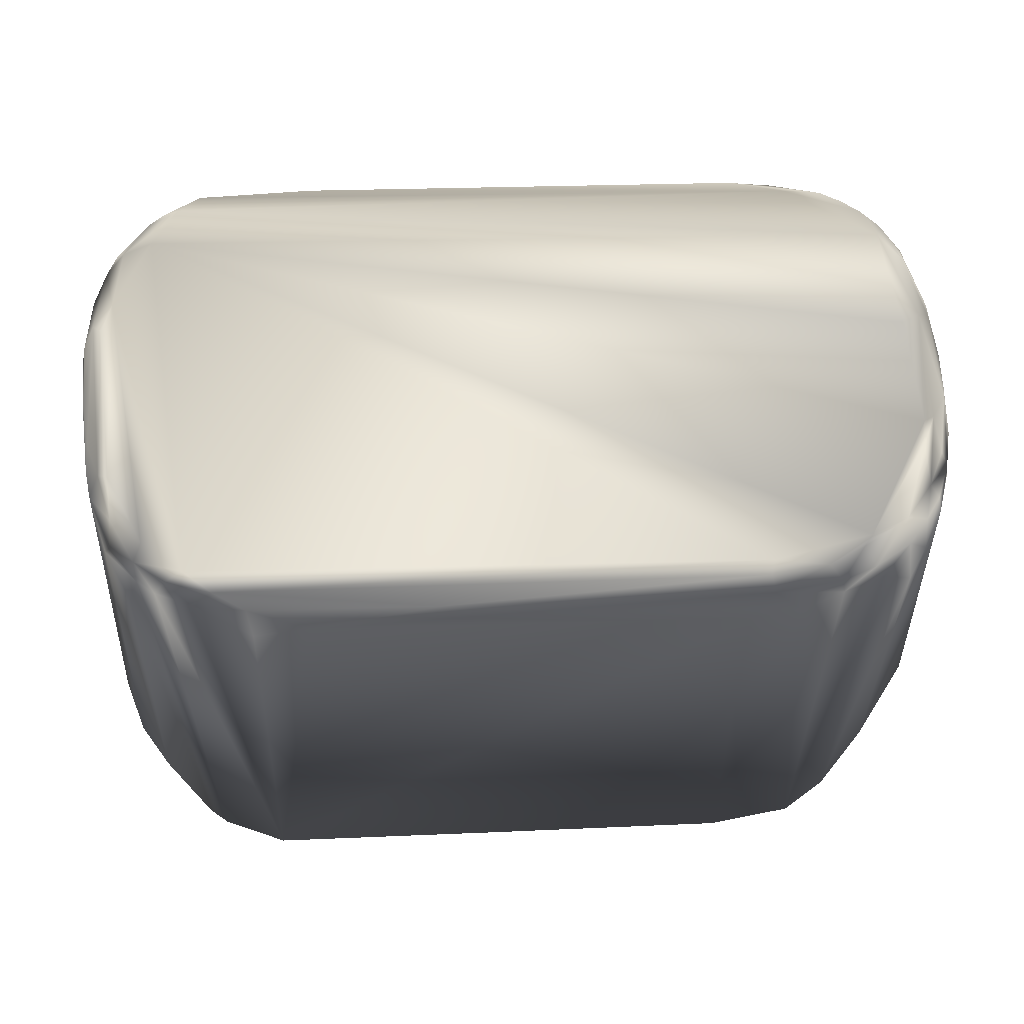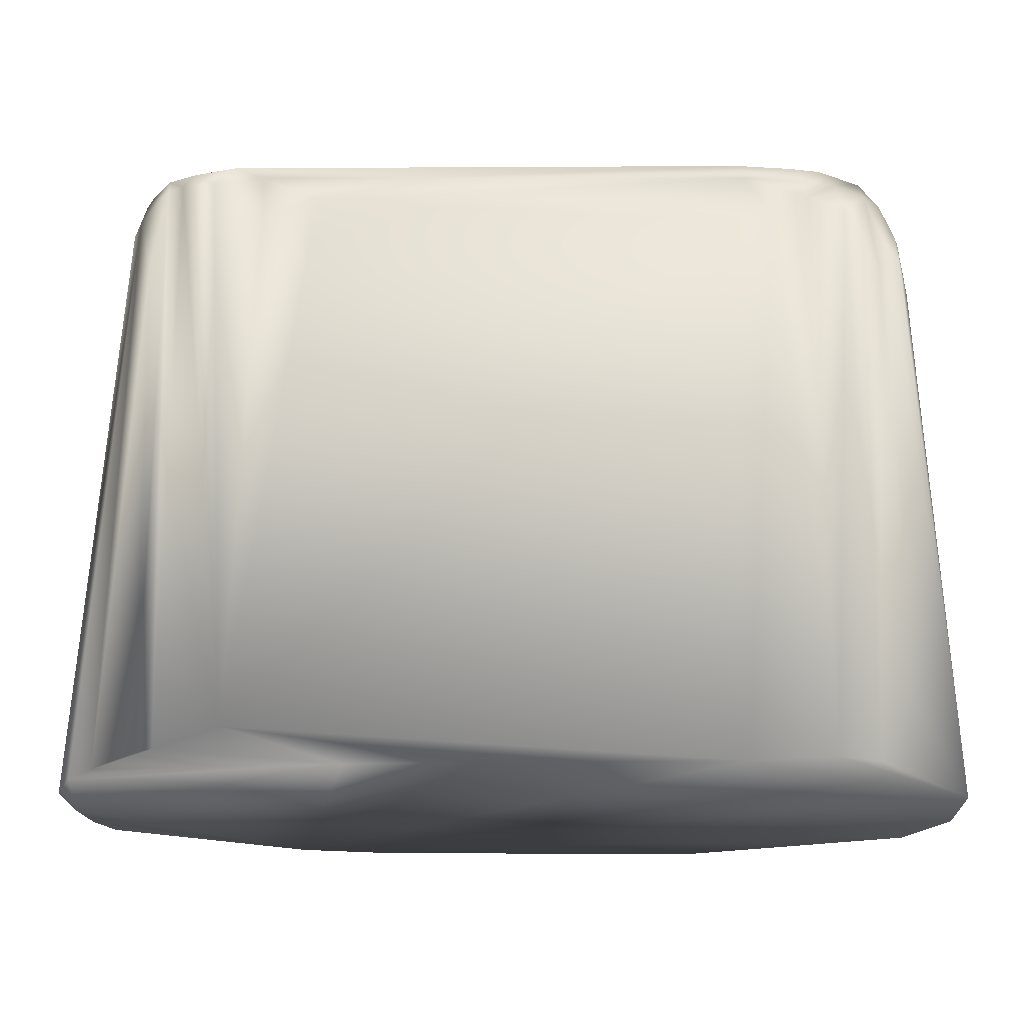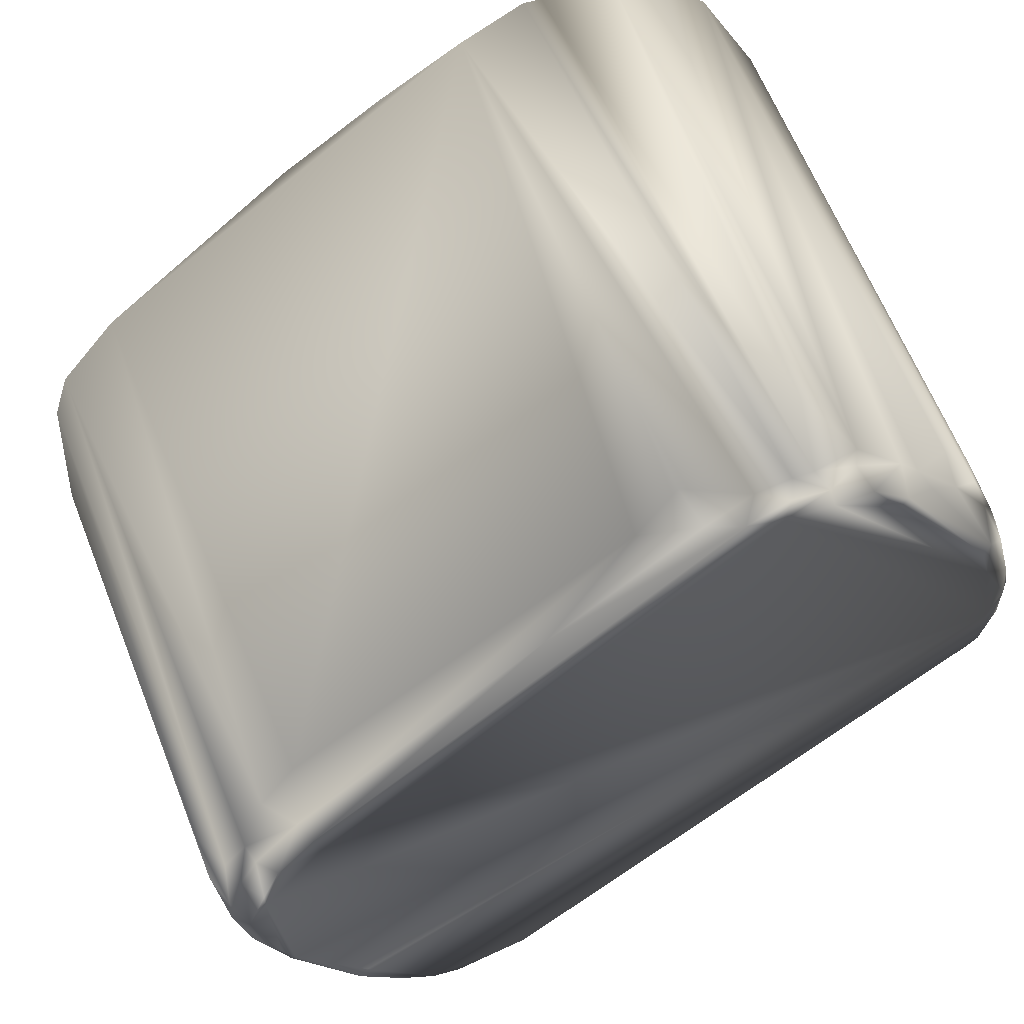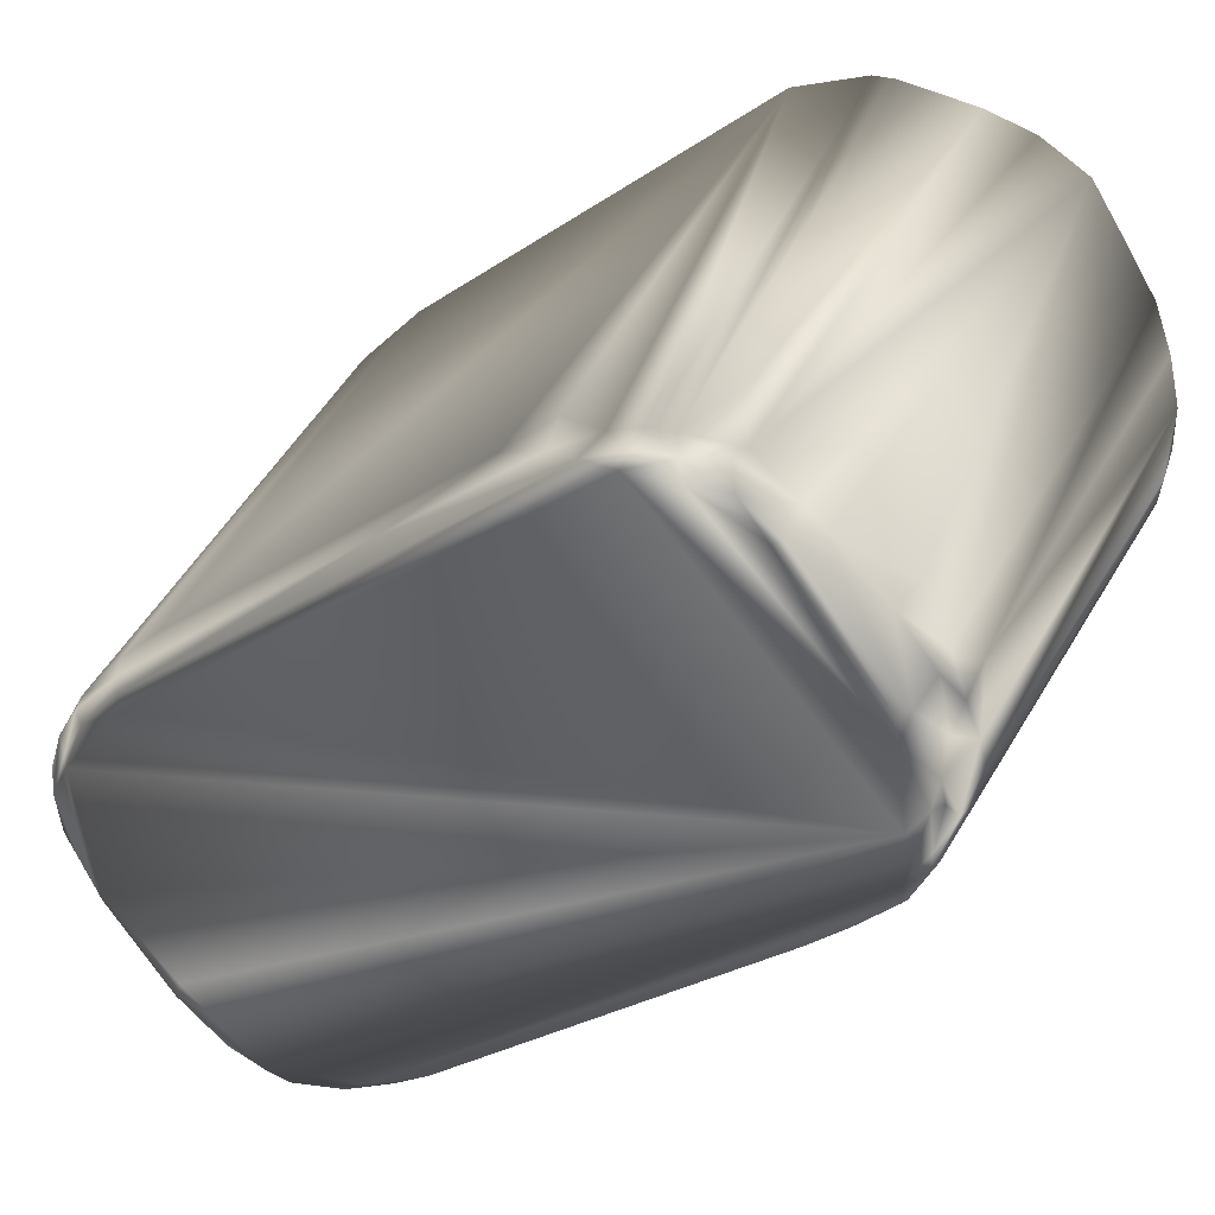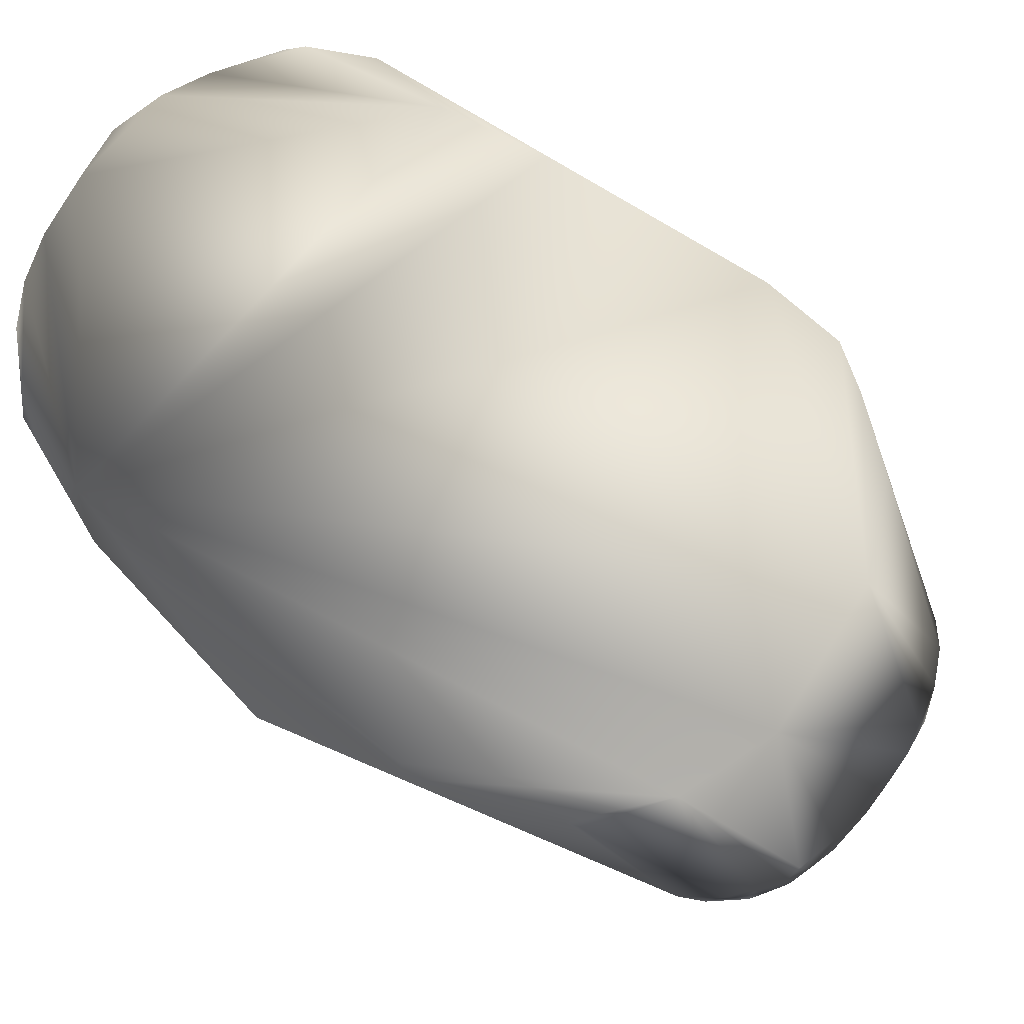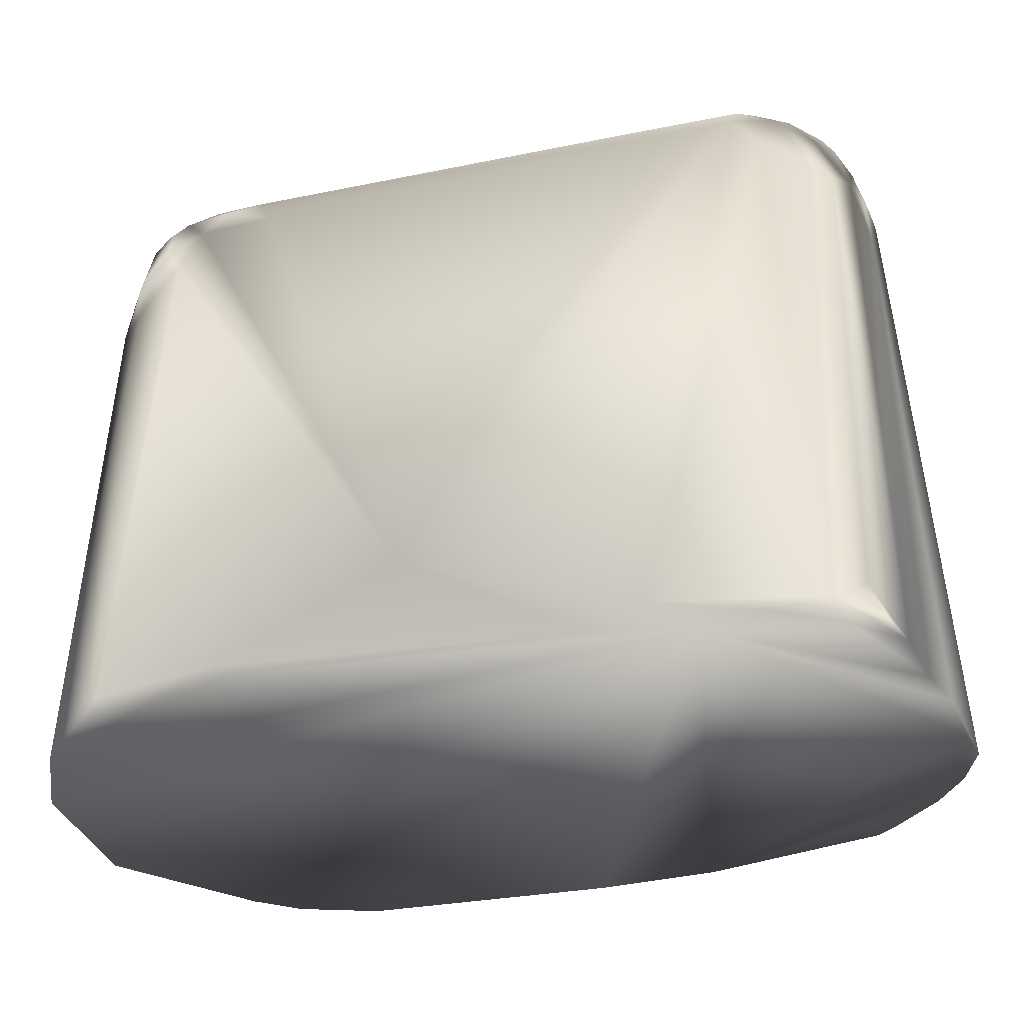
<metadata>
{"format":"obj","ext":"obj","renderer":"f3d","projection":"perspective","resolution":1024,"background":"white","views":[{"elev":67.2,"azim":-145.0,"up":"+Z"},{"elev":-17.2,"azim":-142.6,"up":"+Z"},{"elev":54.0,"azim":-19.6,"up":"+Y"},{"elev":32.1,"azim":22.6,"up":"+Y"},{"elev":-19.1,"azim":-163.3,"up":"+Y"},{"elev":-33.9,"azim":51.6,"up":"+Z"}]}
</metadata>
<code>
o spam_ch
v 0.01784 0.05089 0.0809
v -0.03406 0.01301 0.08104
v -0.02202 -0.02761 0.08089
v 0.04501 0.02153 0.08206
v -0.03786 0.0209 0.006005
v -0.04692 -0.01295 0.005858
v -0.01401 0.03914 0.005871
v -0.04804 0.001802 0.01578
v -0.04697 0.007828 0.006931
v -0.04501 0.01371 0.006826
v 0.03334 0.05473 0.007092
v 0.0425 0.04501 0.005871
v -0.001894 0.04697 0.005871
v 0.03914 0.05088 0.006701
v 0.03524 0.04675 0.07709
v 0.04205 0.04022 0.0715
v 0.04893 0.03233 0.00587
v 0.04937 0.01957 0.007828
v 0.04066 0.005982 0.005886
v 0.03903 0.000165 0.007852
v 0.04999 0.01694 0.009801
v 0.0447 0.01192 0.07866
v 0.02142 -0.01965 0.01392
v 0.03908 0.005896 0.077
v 0.04506 0.01604 0.08168
v -0.01003 -0.02662 0.08043
v -0.03033 -0.01957 0.08102
v -0.001707 -0.02473 0.07488
v -0.009639 -0.0295 0.07507
v -0.01582 -0.03474 0.009969
v -0.01887 -0.03241 0.06594
v -0.02704 -0.03326 0.005868
v -0.028 -0.02785 0.07436
v -0.03216 -0.02535 0.06946
v -0.02822 -0.02915 0.06653
v -0.03719 -0.02738 0.006132
v 0.001957 -0.02783 0.005871
v 0.001957 -0.02935 0.006395
v -0.03867 0.01332 0.07339
v 0.0274 0.05675 0.00723
v 0.01565 0.05871 0.007828
v 0.02775 0.05283 0.07629
v 0.03298 0.04893 0.07703
v 0.04681 0.03808 0.005869
v 0.05066 0.02746 0.007856
v 0.0475 0.03234 0.06849
v 0.04901 0.02752 0.07429
v 0.047 0.02422 0.08144
v 0.05095 0.0215 0.01254
v 0.04896 0.02054 0.07366
v 0.04936 0.02396 0.07289
v 0.007438 0.05677 0.009632
v -0.0402 -0.008049 0.08093
v -0.0387 -0.01048 0.08109
v -0.04116 0.00441 0.08106
v -0.03121 -0.02164 0.08067
v -0.00358 -0.0249 0.07841
v -0.00769 -0.02752 0.07816
v -0.01203 -0.03112 0.07043
v -0.02299 -0.03161 0.0657
v -0.03073 -0.02499 0.07731
v -0.01481 -0.03454 0.008033
v 0.04622 0.01174 0.007828
v 0.03327 -0.002981 0.005871
v 0.01836 0.05872 0.007855
v 0.02446 0.05416 0.06898
v 0.03141 0.04682 0.08085
v 0.02348 0.05088 0.08088
v 0.04386 0.03013 0.08176
v 0.01955 0.054 0.07827
v 0.04551 0.03555 0.07339
v 0.04741 0.02702 0.08043
v 0.04793 0.02431 0.0803
v -0.03447 0.01699 0.07241
v -0.04314 -0.00486 0.07976
v -0.03914 -0.01192 0.08025
v -0.04167 0.009859 0.07604
v -0.01859 -0.02944 0.08023
v -0.04116 0.006039 0.08086
v -0.04326 0.000279 0.08059
v 0.03552 0.004266 0.07911
v -0.01485 -0.03129 0.07406
v -0.02645 -0.03008 0.06846
v -0.02586 -0.02695 0.08016
v -0.03175 -0.02337 0.07846
v -0.02476 -0.02879 0.07829
v -0.007053 0.03718 0.07828
v -0.03585 0.01505 0.0782
v -0.03464 0.01442 0.08038
v 0.00401 0.04668 0.07487
v 0.02201 0.05405 0.07824
v 0.02302 0.05292 0.08026
v 0.02691 0.05266 0.07815
v 0.04551 0.03454 0.07619
v 0.04453 0.03313 0.08034
v 0.04109 0.04017 0.07628
v 0.04305 0.03327 0.08123
v 0.03266 0.04711 0.0802
v 0.03669 0.04442 0.07828
v 0.04476 0.01298 0.0806
v 0.04659 0.0146 0.07571
v 0.05093 0.02346 0.009781
v 0.01552 0.0528 0.07805
v 0.009174 0.05063 0.07338
v -0.03512 -0.02089 0.07626
v -0.03855 -0.01579 0.07813
v -0.04198 -0.009558 0.07845
v -0.04309 -0.009553 0.0763
v -0.04441 -0.00569 0.07629
v -0.04481 -0.00193 0.07807
v -0.04482 0.001668 0.07806
v -0.04309 -0.01147 0.07009
v -0.04595 -0.001389 0.07235
v -0.02136 -0.02933 0.07981
v -0.02023 -0.03028 0.07829
v -0.01315 -0.0297 0.07875
v -0.02064 -0.03167 0.07182
v -0.04097 -0.01396 0.07454
v -0.03757 -0.01849 0.07461
v -0.04508 -0.006127 0.07211
v 0.01887 0.05281 0.08006
v 0.01384 0.05087 0.0803
v 0.01018 0.04991 0.07829
v 0.02816 0.05056 0.08041
v 0.04877 0.02192 0.07823
v 0.04728 0.01932 0.08085
v 0.04703 0.01685 0.07998
v -0.04324 0.006144 0.07843
v -0.04419 0.005527 0.07523
v -0.04612 0.000997 0.06813
v -0.009785 -0.0274 0.07961
v -0.01566 -0.03044 0.07828
v -0.02484 -0.02967 0.07469
v 0.04727 0.03007 0.07824
v 0.04752 0.03139 0.07452
v -0.03913 0.009816 0.08044
v -0.04108 0.009688 0.07827
f 113 8 6
f 67 69 97 98
f 8 9 6
f 10 5 6
f 6 9 10
f 11 12 13
f 14 12 11
f 14 15 16
f 17 18 19
f 20 22 23
f 22 24 23
f 25 4 3
f 25 3 26
f 27 3 4
f 24 28 23
f 29 23 28
f 30 31 32
f 33 34 35
f 37 38 32
f 62 32 38
f 11 40 42
f 40 13 41
f 40 11 13
f 11 42 14
f 43 15 14
f 44 12 14
f 45 46 47
f 25 48 4
f 51 49 45
f 49 50 21
f 13 7 52
f 5 52 7
f 5 10 39
f 55 54 4
f 27 4 54
f 59 31 30
f 62 59 30
f 31 60 32
f 35 36 32
f 61 34 33
f 36 112 6
f 35 34 36
f 30 32 62
f 59 62 38
f 19 63 20
f 63 19 18
f 38 37 64
f 19 20 64
f 64 20 23
f 64 23 38
f 59 38 23
f 122 2 1
f 66 40 65
f 66 42 40
f 42 66 91
f 67 68 69
f 43 14 42
f 96 16 15
f 69 4 48
f 72 48 73
f 50 49 51
f 21 20 63
f 21 63 18
f 45 21 18
f 45 18 17
f 46 17 44
f 46 45 17
f 52 5 74
f 74 90 52
f 53 75 76
f 78 26 3
f 2 55 4
f 1 2 4
f 27 56 3
f 57 24 81
f 28 24 57
f 59 82 31
f 83 35 32
f 60 117 133 83
f 89 87 88
f 2 122 89
f 90 88 87
f 65 40 41
f 66 65 91
f 1 68 92
f 1 69 68
f 69 1 4
f 124 68 67
f 96 95 94
f 44 71 46
f 44 14 71
f 24 100 81
f 72 95 69
f 69 48 72
f 95 97 69
f 101 20 21
f 20 101 22
f 102 45 49
f 52 103 70
f 41 52 70
f 74 5 39
f 88 74 39
f 90 74 88
f 90 104 52
f 54 53 76
f 85 106 105
f 107 108 106
f 107 106 76
f 108 75 109
f 108 107 75
f 109 75 110
f 110 80 111
f 80 110 75
f 114 78 3
f 115 78 114
f 55 80 53
f 55 53 54
f 56 84 3
f 54 56 27
f 76 56 54
f 117 60 31
f 76 106 56
f 85 61 84
f 84 61 86
f 119 34 105
f 105 61 85
f 118 112 36
f 119 36 34
f 119 118 36
f 112 108 120
f 121 1 92
f 122 87 89
f 87 122 123
f 70 91 41
f 65 41 91
f 92 91 70
f 70 121 92
f 91 92 93
f 42 91 93
f 124 93 92
f 92 68 124
f 98 124 67
f 77 39 10
f 71 96 94
f 95 96 99
f 98 97 95
f 5 7 19 6
f 71 16 96
f 14 16 71
f 26 57 81
f 81 100 26
f 100 24 22
f 101 21 50
f 125 126 127
f 125 127 50
f 102 21 45
f 49 21 102
f 52 104 103
f 111 128 129
f 107 76 75
f 118 106 108
f 10 129 77
f 131 57 26
f 58 57 131
f 116 26 78
f 84 114 3
f 117 82 132
f 132 115 117
f 132 78 115
f 116 78 132
f 55 79 80
f 53 80 75
f 58 131 116
f 82 29 116
f 132 82 116
f 59 29 82
f 133 117 115
f 83 33 35
f 56 85 84
f 106 85 56
f 105 34 61
f 112 120 6
f 6 120 113
f 121 122 1
f 98 43 124
f 15 43 98
f 100 25 26
f 127 25 100
f 126 25 127
f 101 50 127
f 22 101 127
f 47 51 45
f 51 125 50
f 103 104 123
f 122 103 123
f 90 87 123
f 123 104 90
f 88 39 77
f 118 108 112
f 113 110 111
f 19 32 36 6
f 130 8 113
f 71 135 46
f 33 86 61
f 116 131 26
f 29 59 23
f 28 57 58
f 58 29 28
f 29 58 116
f 86 114 84
f 93 43 42
f 93 124 43
f 99 96 15
f 135 47 46
f 135 134 47
f 25 126 48
f 126 125 73
f 73 48 126
f 134 95 72
f 125 51 47
f 103 121 70
f 121 103 122
f 130 9 8
f 128 77 129
f 86 133 115
f 86 115 114
f 106 119 105
f 120 108 109
f 99 15 98
f 95 99 98
f 135 71 94
f 100 22 127
f 94 95 134
f 72 47 134
f 72 125 47
f 125 72 73
f 83 32 60
f 88 136 89
f 129 10 9
f 129 9 130
f 137 128 79
f 79 128 80
f 80 128 111
f 136 137 79
f 137 77 128
f 137 88 77
f 82 117 31
f 133 33 83
f 118 119 106
f 120 109 113
f 110 113 109
f 94 134 135
f 88 137 136
f 111 130 113
f 129 130 111
f 79 55 136
f 136 55 2
f 136 2 89
f 86 33 133
f 44 17 19
f 13 12 19
f 19 7 13
f 19 37 32
f 19 64 37
f 12 44 19
f 13 52 41

</code>
